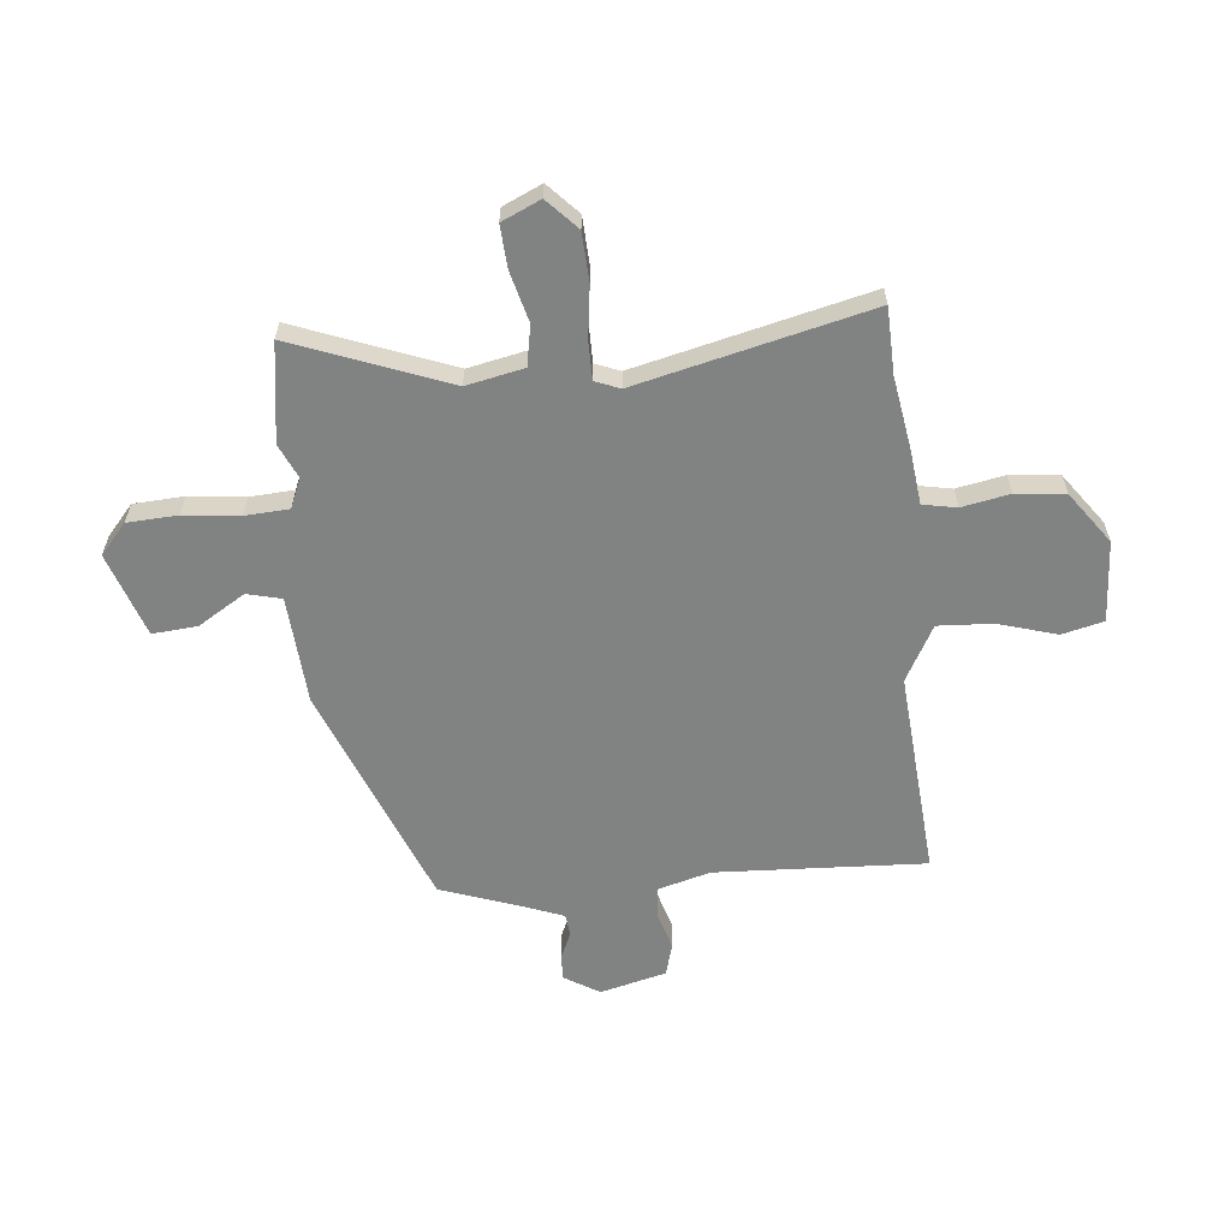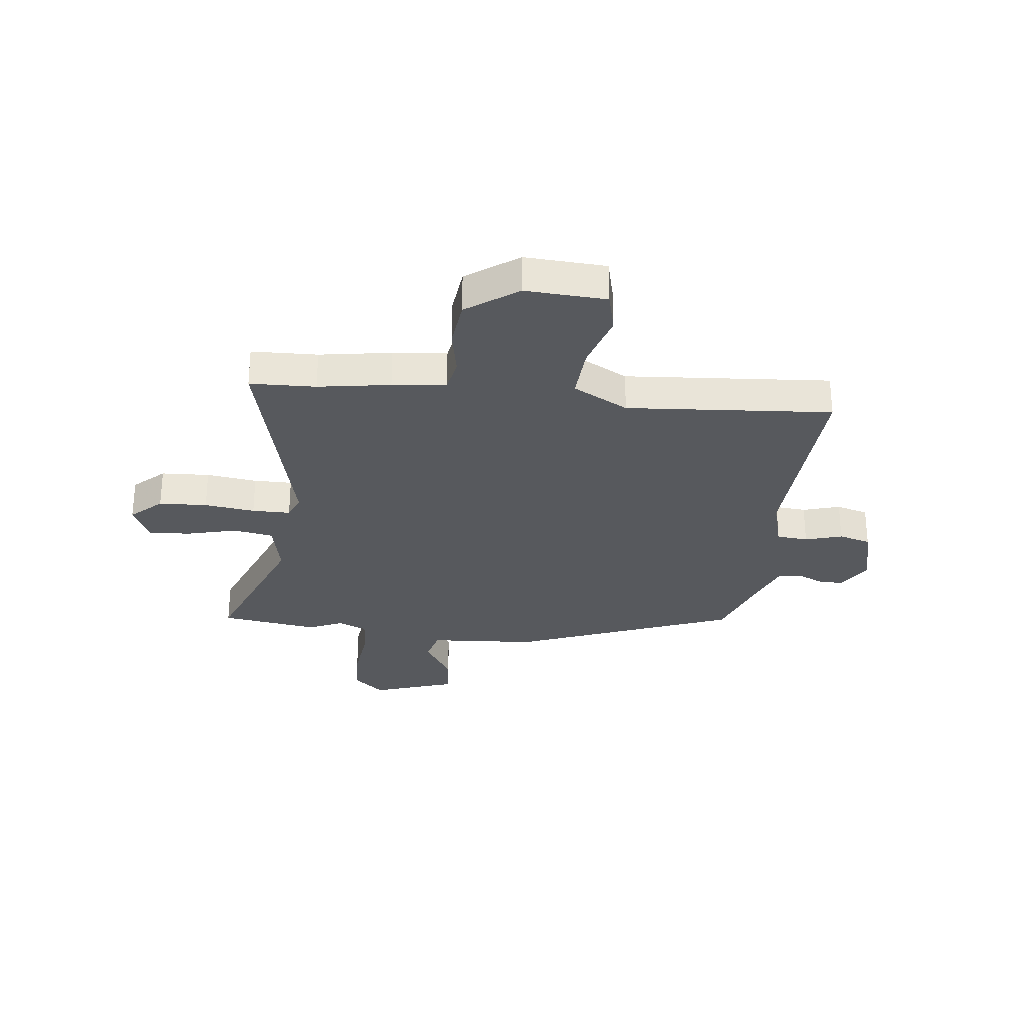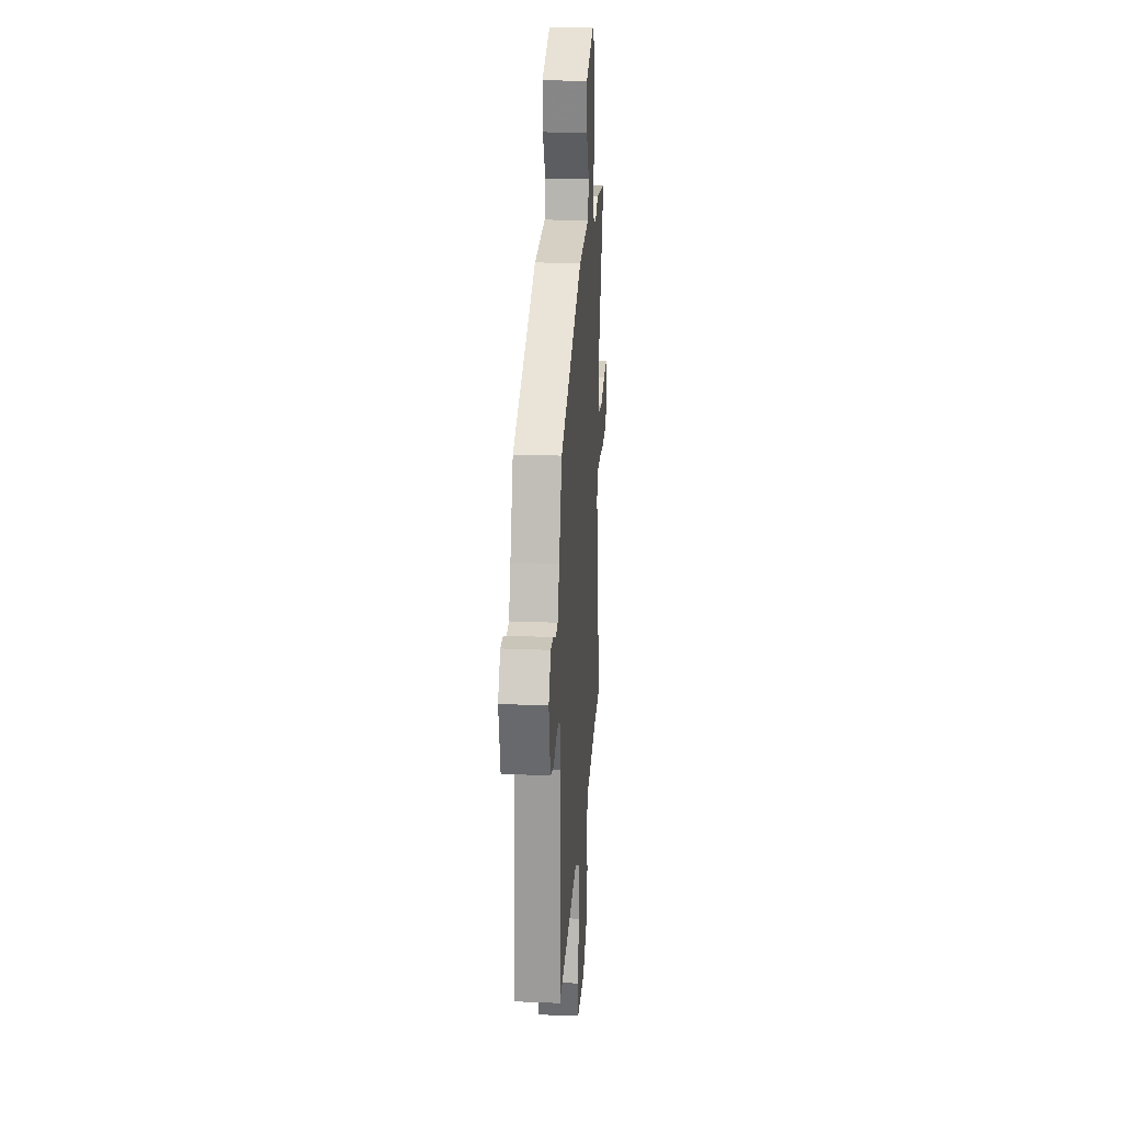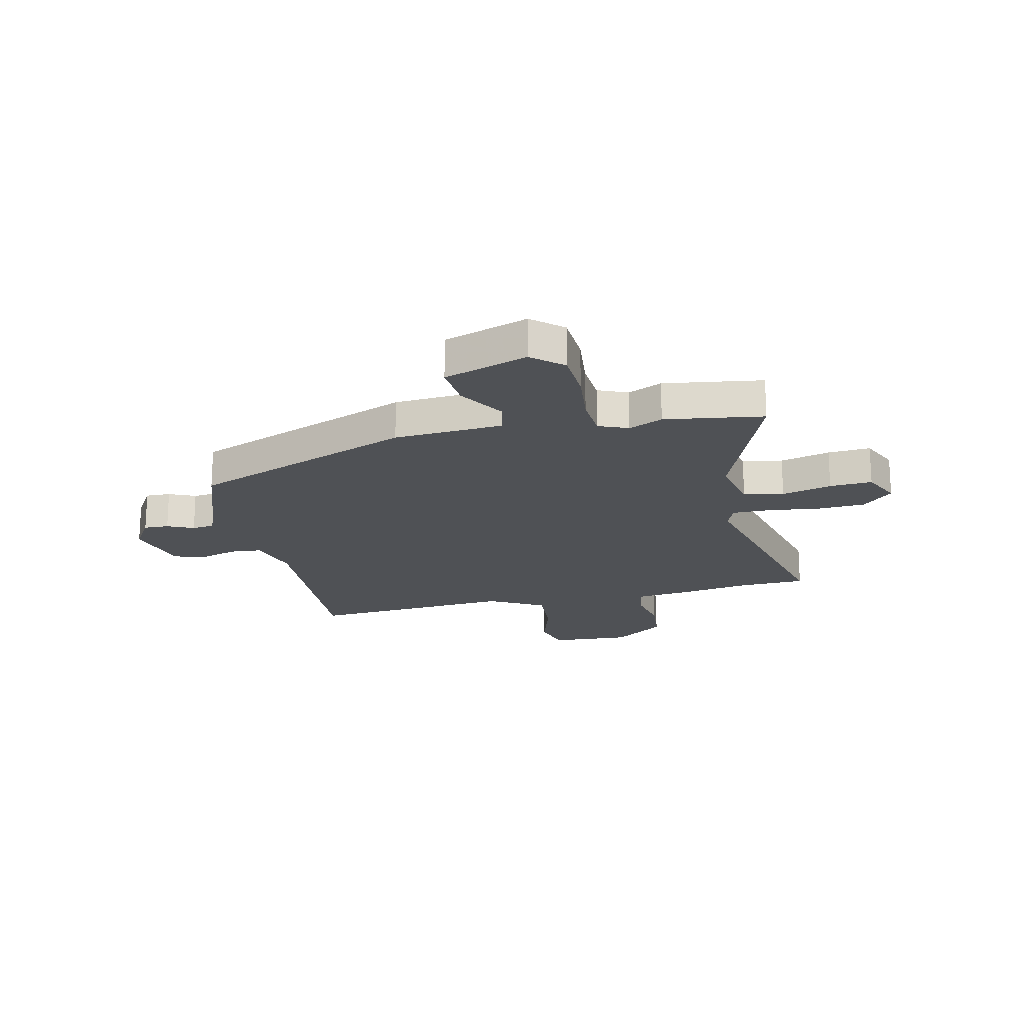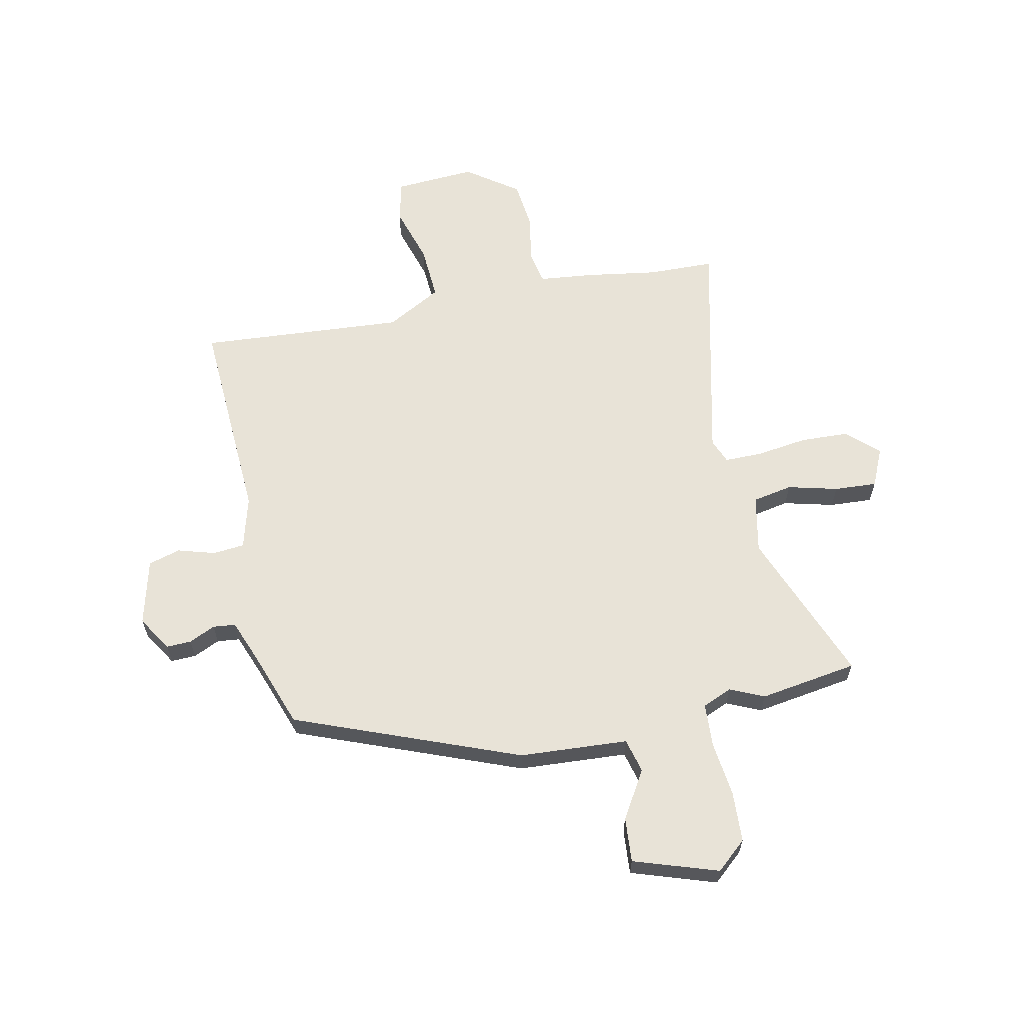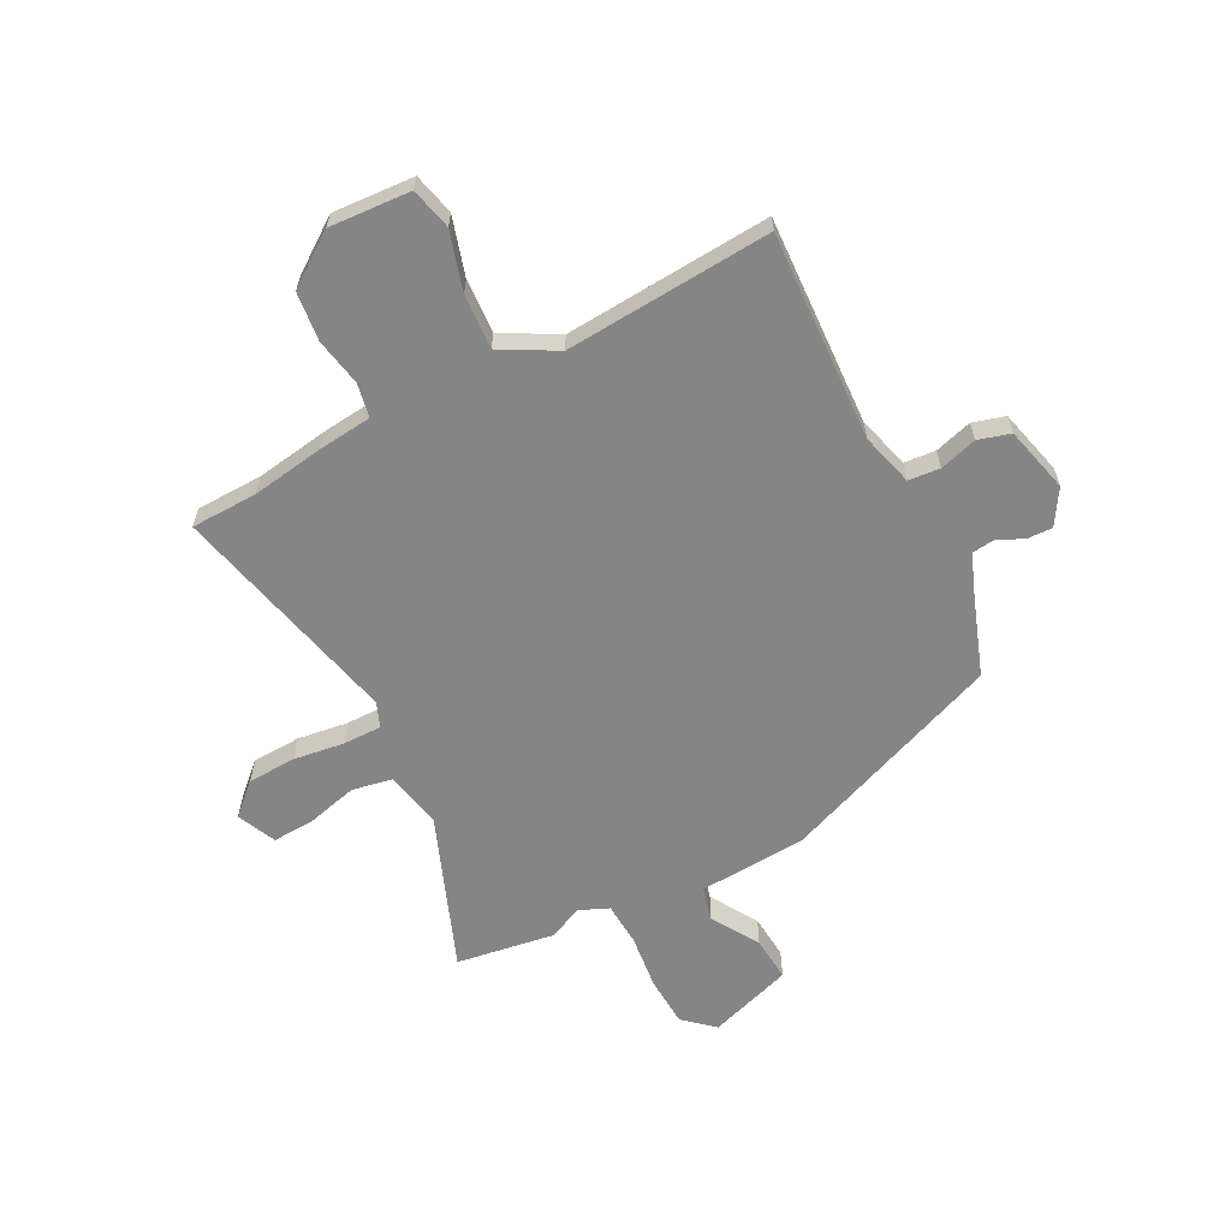
<metadata>
{"format":"obj","ext":"obj","renderer":"f3d","projection":"perspective","resolution":1024,"background":"white","views":[{"elev":-60.6,"azim":96.4,"up":"+Y"},{"elev":-29.0,"azim":174.2,"up":"+Y"},{"elev":23.1,"azim":-86.1,"up":"+Z"},{"elev":-19.6,"azim":13.6,"up":"+Y"},{"elev":62.3,"azim":-11.3,"up":"+Y"},{"elev":-61.7,"azim":-152.0,"up":"+Y"}]}
</metadata>
<code>
v 0.58 0.07 -0.499
v 0.456 0.07 -0.501
v 0.32 0.07 -0.521
v 0.219 0.07 -0.531
v 0.206 0.07 -0.594
v 0.222 0.07 -0.684
v 0.211 0.07 -0.775
v 0.114 0.07 -0.843
v -0.038 0.07 -0.832
v -0.056 0.07 -0.754
v -0.022 0.07 -0.645
v -0.015 0.07 -0.543
v -0.118 0.07 -0.485
v -0.504 0.07 -0.509
v -0.48 0.07 -0.117
v -0.506 0.07 -0.018
v -0.565 0.07 -0.012
v -0.635 0.07 -0.032
v -0.695 0.07 -0.014
v -0.725 0.07 0.11
v -0.684 0.07 0.175
v -0.637 0.07 0.173
v -0.588 0.07 0.15
v -0.546 0.07 0.154
v -0.515 0.07 0.232
v -0.462 0.07 0.377
v -0.043 0.07 0.536
v 0.16 0.07 0.547
v 0.177 0.07 0.611
v 0.124 0.07 0.7
v 0.118 0.07 0.784
v 0.276 0.07 0.835
v 0.332 0.07 0.785
v 0.336 0.07 0.691
v 0.323 0.07 0.587
v 0.327 0.07 0.505
v 0.382 0.07 0.481
v 0.446 0.07 0.509
v 0.63 0.07 0.479
v 0.515 0.07 0.192
v 0.536 0.07 0.084
v 0.611 0.07 0.069
v 0.705 0.07 0.092
v 0.785 0.07 0.096
v 0.817 0.07 0.023
v 0.759 0.07 -0.03
v 0.668 0.07 -0.033
v 0.573 0.07 -0.019
v 0.501 0.07 -0.018
v 0.482 0.07 -0.064
v 0.58 0 -0.499
v 0.456 0 -0.501
v 0.32 0 -0.521
v 0.219 0 -0.531
v 0.206 0 -0.594
v 0.222 0 -0.684
v 0.211 0 -0.775
v 0.114 0 -0.843
v -0.038 0 -0.832
v -0.056 0 -0.754
v -0.022 0 -0.645
v -0.015 0 -0.543
v -0.118 0 -0.485
v -0.504 0 -0.509
v -0.48 0 -0.117
v -0.506 0 -0.018
v -0.565 0 -0.012
v -0.635 0 -0.032
v -0.695 0 -0.014
v -0.725 0 0.11
v -0.684 0 0.175
v -0.637 0 0.173
v -0.588 0 0.15
v -0.546 0 0.154
v -0.515 0 0.232
v -0.462 0 0.377
v -0.043 0 0.536
v 0.16 0 0.547
v 0.177 0 0.611
v 0.124 0 0.7
v 0.118 0 0.784
v 0.276 0 0.835
v 0.332 0 0.785
v 0.336 0 0.691
v 0.323 0 0.587
v 0.327 0 0.505
v 0.382 0 0.481
v 0.446 0 0.509
v 0.63 0 0.479
v 0.515 0 0.192
v 0.536 0 0.084
v 0.611 0 0.069
v 0.705 0 0.092
v 0.785 0 0.096
v 0.817 0 0.023
v 0.759 0 -0.03
v 0.668 0 -0.033
v 0.573 0 -0.019
v 0.501 0 -0.018
v 0.482 0 -0.064
f 46 47 48
f 45 46 48
f 44 45 48
f 43 44 48
f 42 43 48
f 41 42 48 49
f 40 41 49 50
f 37 38 39 40
f 36 37 40 50
f 33 34 35
f 32 33 35
f 31 32 35
f 30 31 35
f 29 30 35
f 28 29 35 36
f 50 1 2
f 36 50 2
f 28 36 2
f 27 28 2
f 26 27 2
f 25 26 2
f 21 22 23
f 20 21 23
f 19 20 23
f 18 19 23
f 17 18 23
f 16 17 23 24
f 2 3 4
f 25 2 4
f 24 25 4
f 16 24 4
f 15 16 4
f 9 10 11
f 8 9 11
f 7 8 11
f 6 7 11
f 5 6 11
f 5 11 12
f 4 5 12 13
f 13 14 15
f 4 13 15
f 98 97 96
f 98 96 95
f 98 95 94
f 98 94 93
f 98 93 92
f 99 98 92 91
f 100 99 91 90
f 90 89 88 87
f 100 90 87 86
f 85 84 83
f 85 83 82
f 85 82 81
f 85 81 80
f 85 80 79
f 86 85 79 78
f 52 51 100
f 52 100 86
f 52 86 78
f 52 78 77
f 52 77 76
f 52 76 75
f 73 72 71
f 73 71 70
f 73 70 69
f 73 69 68
f 73 68 67
f 74 73 67 66
f 54 53 52
f 54 52 75
f 54 75 74
f 54 74 66
f 54 66 65
f 61 60 59
f 61 59 58
f 61 58 57
f 61 57 56
f 61 56 55
f 62 61 55
f 63 62 55 54
f 65 64 63
f 65 63 54
f 1 51 52 2
f 2 52 53 3
f 3 53 54 4
f 4 54 55 5
f 5 55 56 6
f 6 56 57 7
f 7 57 58 8
f 8 58 59 9
f 9 59 60 10
f 10 60 61 11
f 11 61 62 12
f 12 62 63 13
f 13 63 64 14
f 14 64 65 15
f 15 65 66 16
f 16 66 67 17
f 17 67 68 18
f 18 68 69 19
f 19 69 70 20
f 20 70 71 21
f 21 71 72 22
f 22 72 73 23
f 23 73 74 24
f 24 74 75 25
f 25 75 76 26
f 26 76 77 27
f 27 77 78 28
f 28 78 79 29
f 29 79 80 30
f 30 80 81 31
f 31 81 82 32
f 32 82 83 33
f 33 83 84 34
f 34 84 85 35
f 35 85 86 36
f 36 86 87 37
f 37 87 88 38
f 38 88 89 39
f 39 89 90 40
f 40 90 91 41
f 41 91 92 42
f 42 92 93 43
f 43 93 94 44
f 44 94 95 45
f 45 95 96 46
f 46 96 97 47
f 47 97 98 48
f 48 98 99 49
f 49 99 100 50
f 50 100 51 1

</code>
